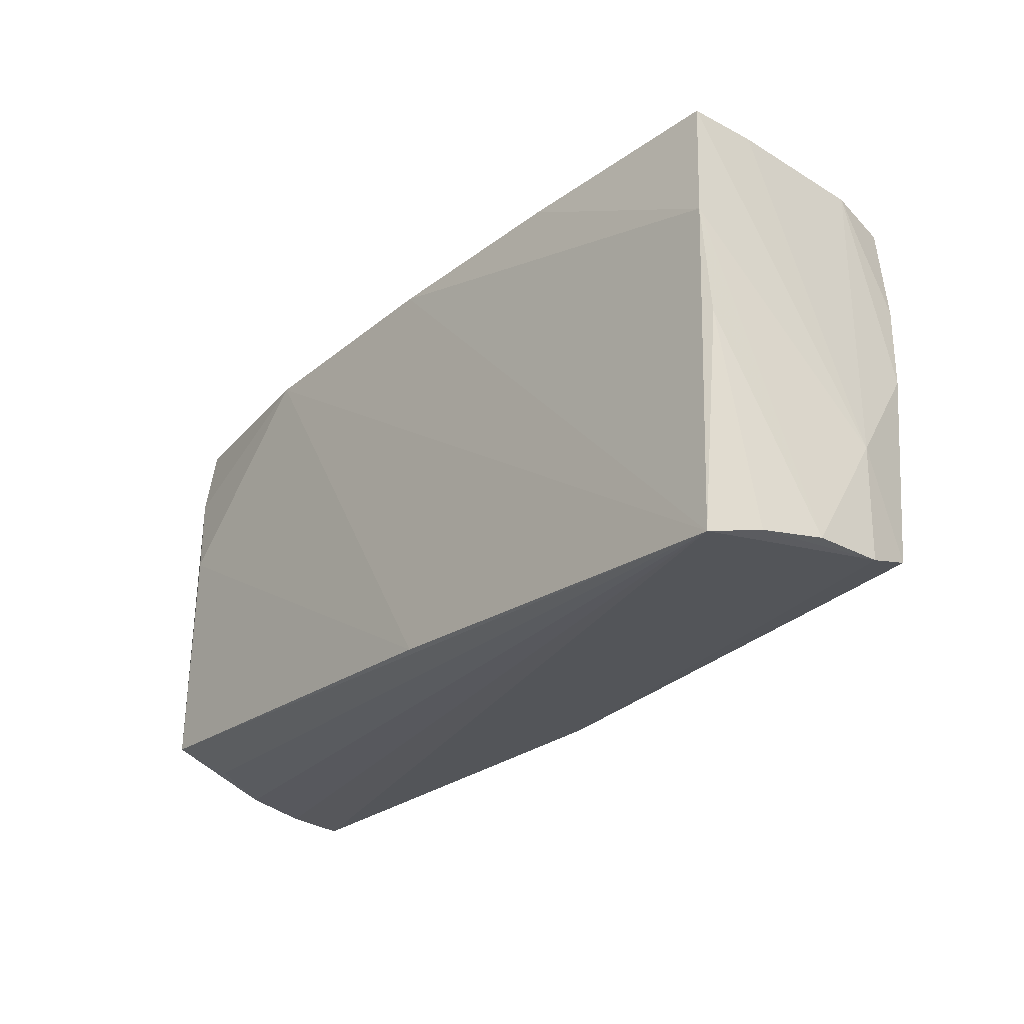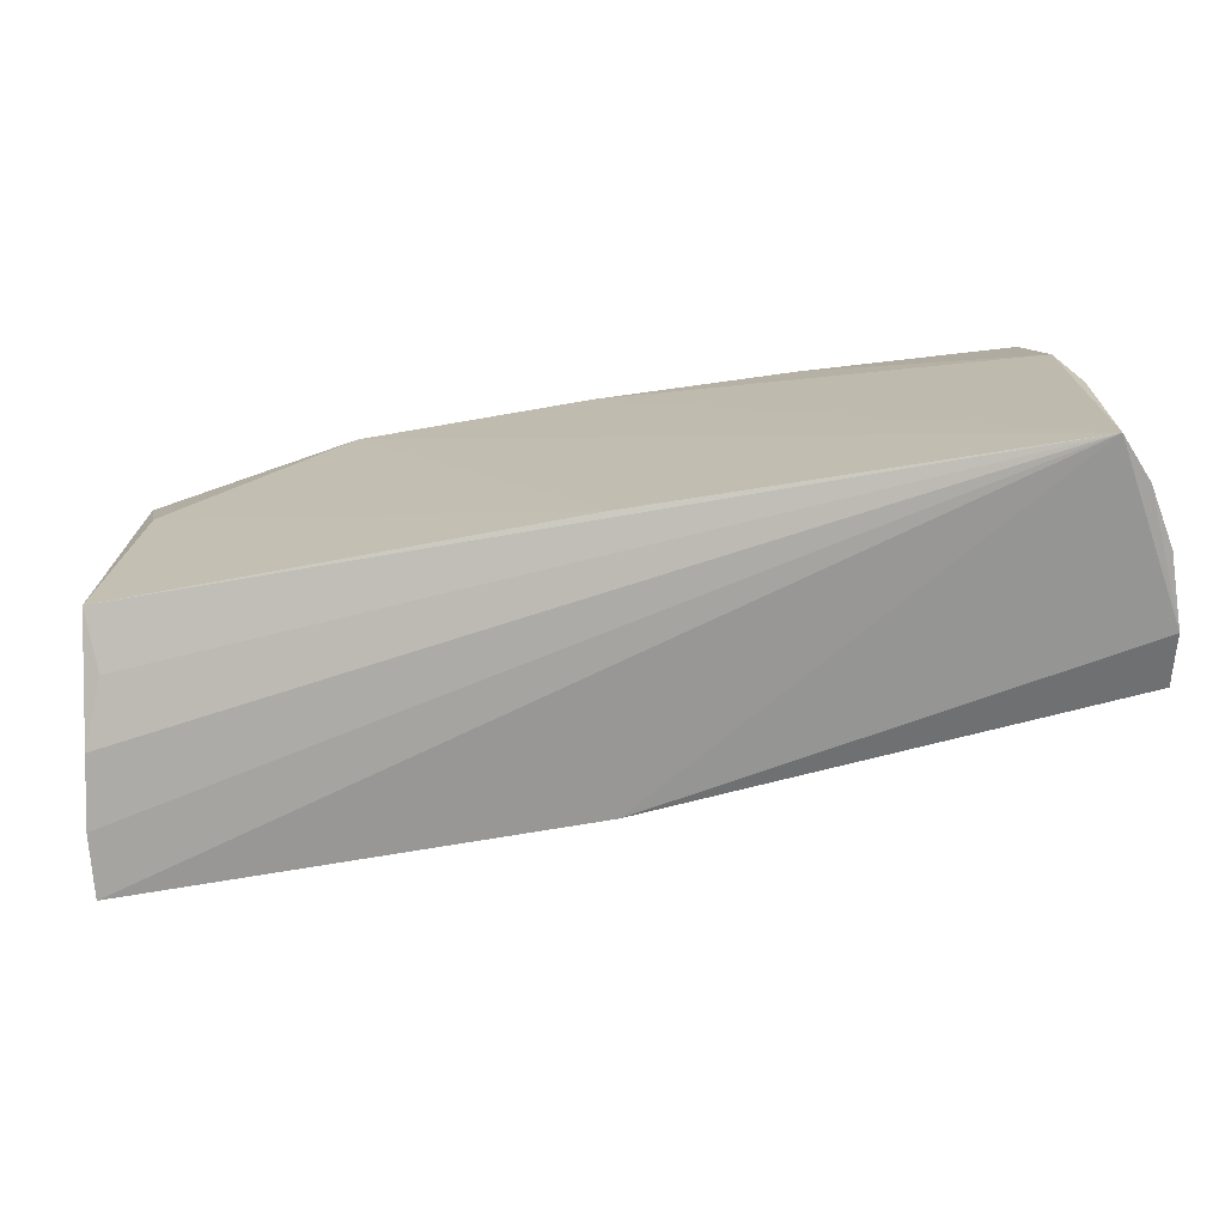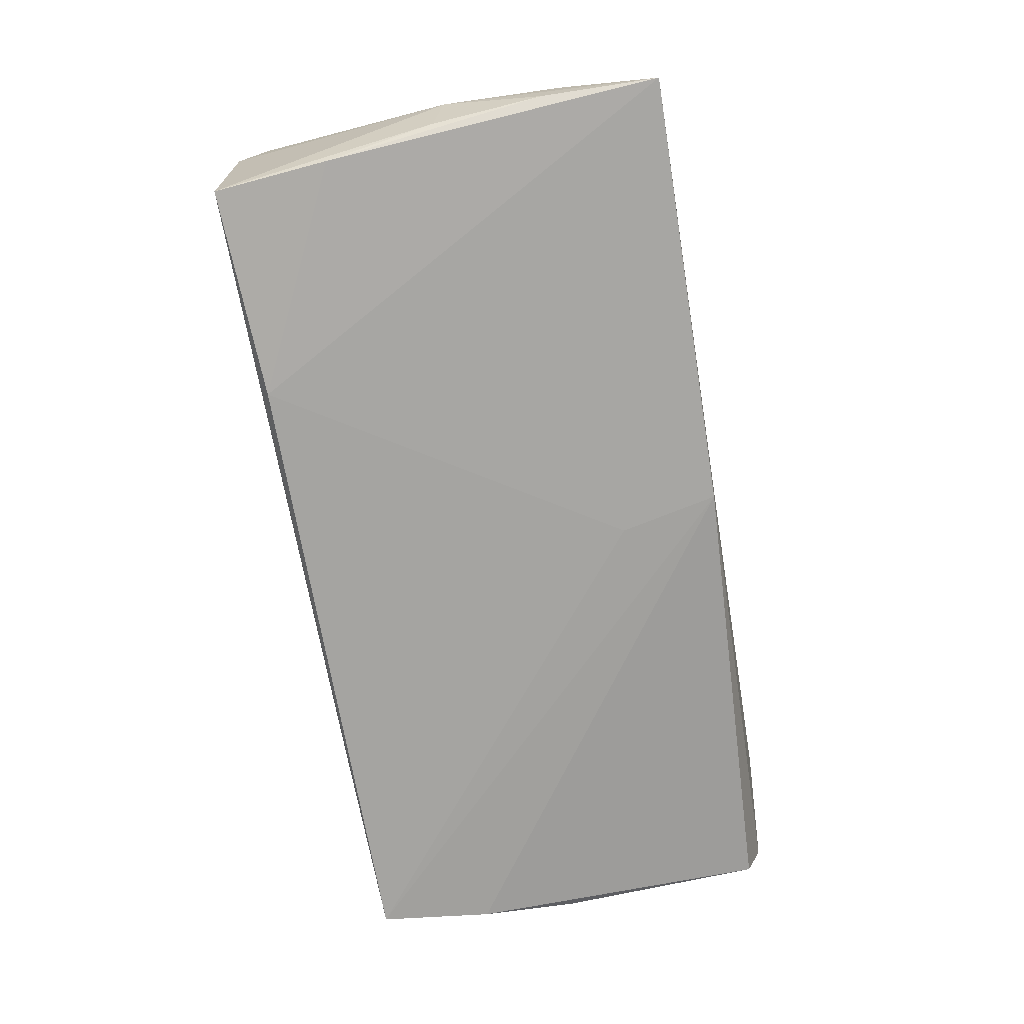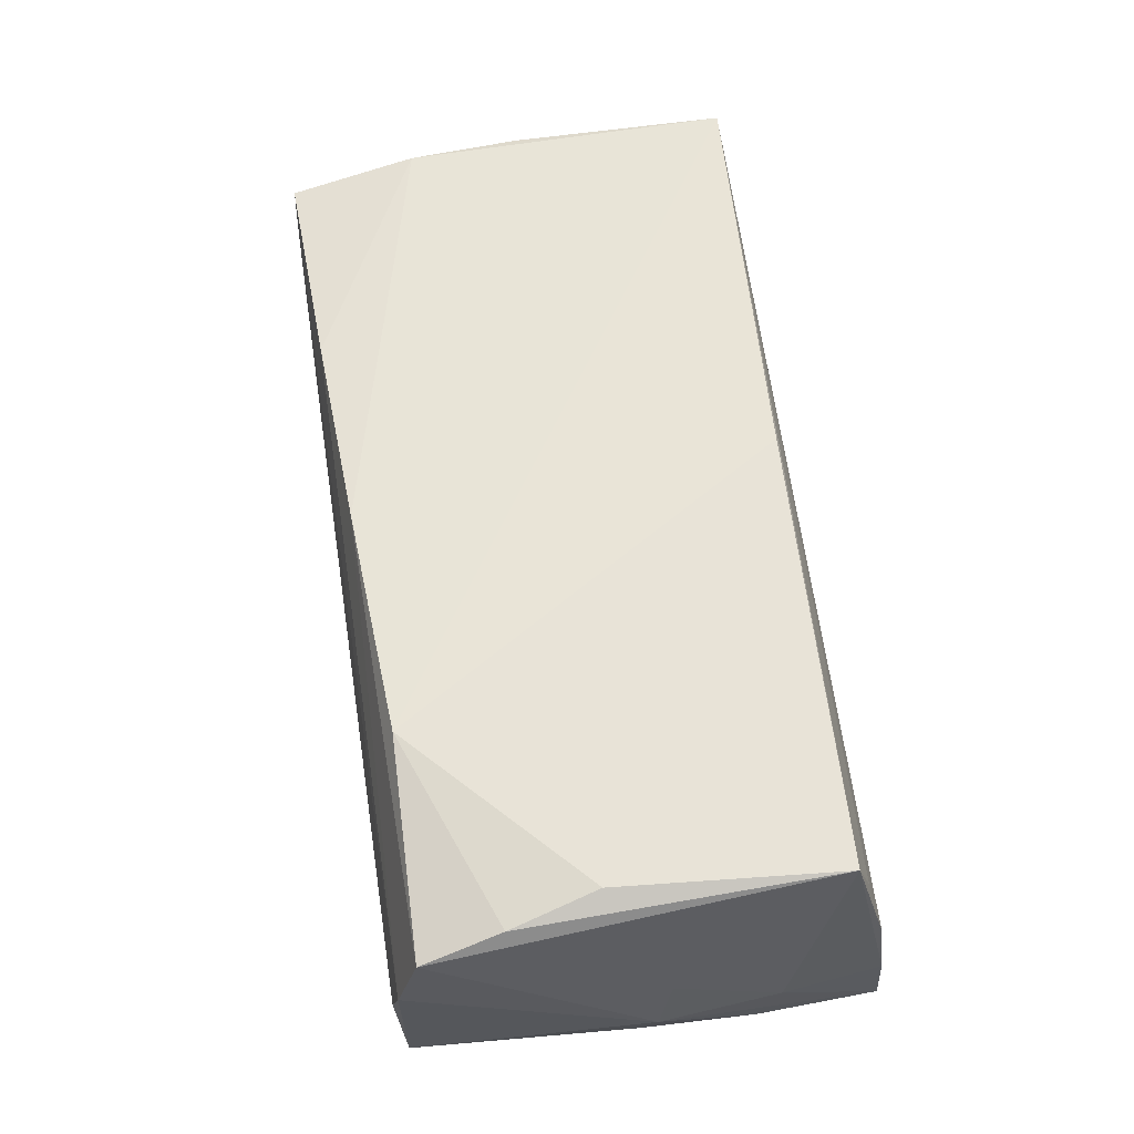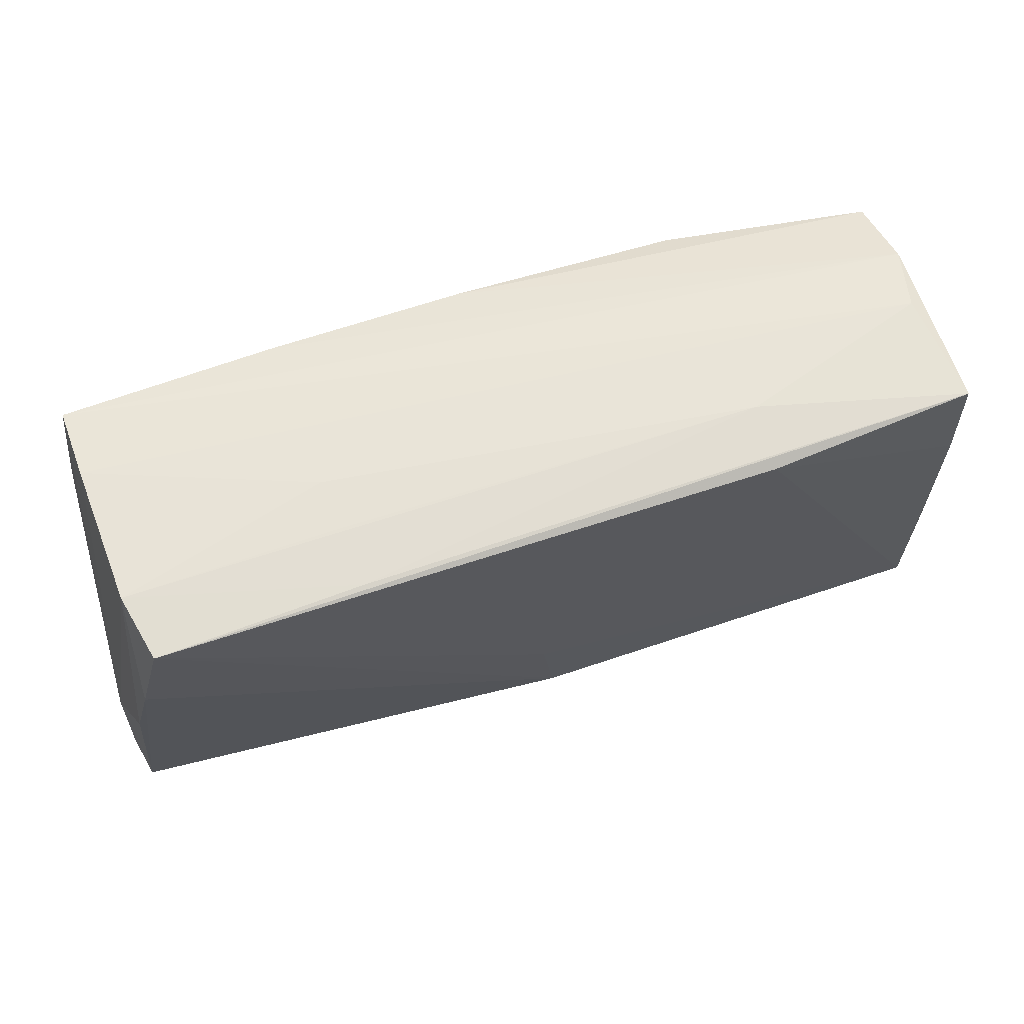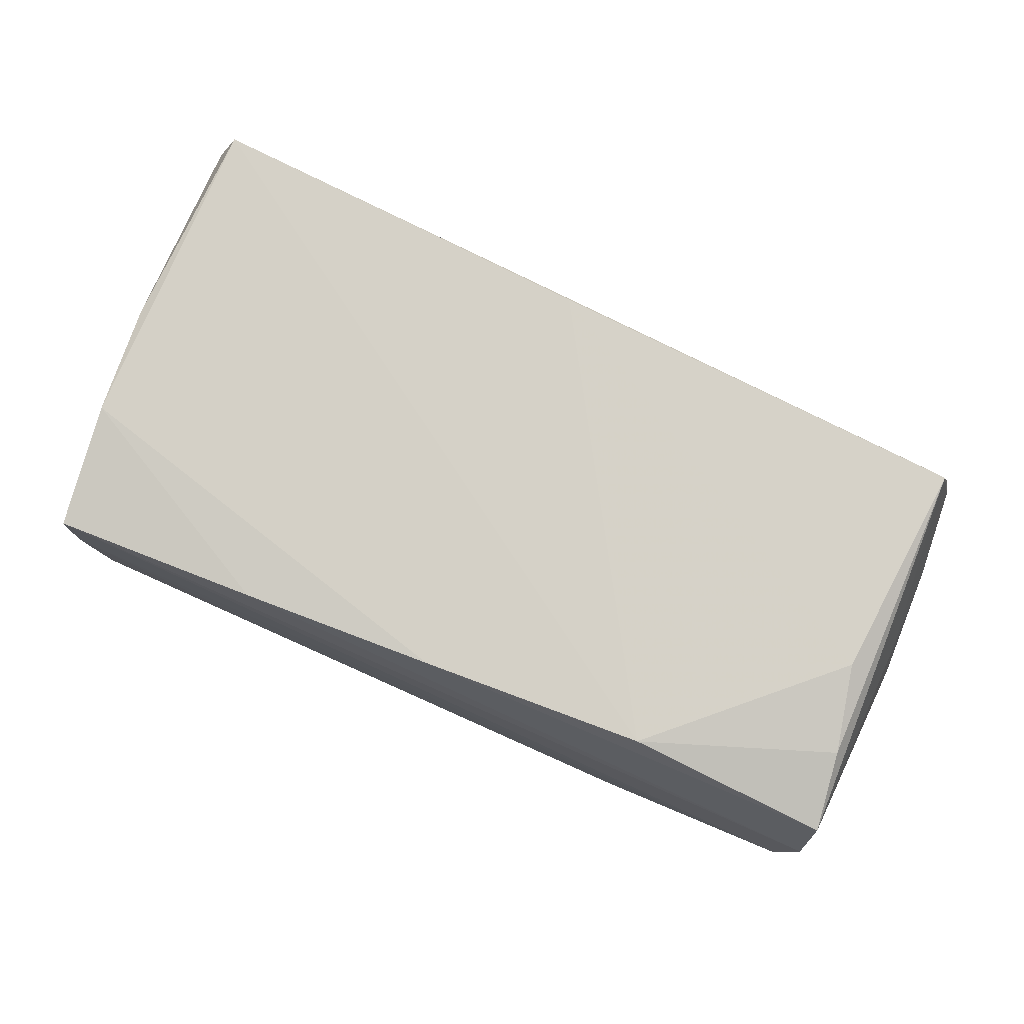
<metadata>
{"format":"obj","ext":"obj","renderer":"f3d","projection":"perspective","resolution":1024,"background":"white","views":[{"elev":-26.5,"azim":49.6,"up":"+Y"},{"elev":-71.7,"azim":9.8,"up":"+Y"},{"elev":-72.0,"azim":-79.8,"up":"+Z"},{"elev":61.2,"azim":-99.1,"up":"+Z"},{"elev":60.6,"azim":160.8,"up":"+Y"},{"elev":79.2,"azim":-156.4,"up":"+Z"}]}
</metadata>
<code>
v -0.05334 0.02675 0.003592
v -0.05625 -0.01447 -0.01395
v 0.05098 0.02705 -0.01189
v -0.0562 -0.01688 -0.006898
v 0.05301 -0.02902 0.01767
v -0.05249 0.02689 -0.01845
v 0.05572 -0.025 -0.01074
v 0.05443 -0.002683 0.01645
v -0.05586 -0.02902 -0.01365
v -0.05359 0.01276 -0.01752
v -0.05342 -0.02804 0.002079
v 0.05183 0.0269 0.01458
v 0.05662 -0.01293 -0.005
v -0.001492 -0.0279 -0.01424
v 0.05341 0.01123 0.01673
v -0.02718 0.02767 -0.01218
v 0.05163 0.02732 0.005681
v -0.05146 0.01423 0.01545
v 0.0542 0.0003931 -0.01515
v 0.0242 0.02634 -0.019
v 0.000531 -0.01552 -0.01575
v -0.05101 -0.02427 0.01633
v 0.0569 -0.02703 -0.004322
v 0.0007745 0.02482 0.01735
v 0.05548 -0.02798 0.01189
v 0.003137 -0.02644 0.01767
v -0.05124 0.02772 -0.004501
v -0.05307 0.02406 0.01306
v -0.04883 0.003328 0.01705
v 0.04931 0.02591 -0.01995
v 0.02548 0.02596 0.01629
v 0.05216 0.01225 -0.01789
v -0.02668 0.02574 -0.02001
v -0.05045 -0.02634 0.009434
v 0.02523 0.02756 -0.005012
v -0.05513 -0.02878 -0.006186
v -0.02754 0.02324 0.01767
v -0.05543 -0.0006793 -0.015
v -0.05689 -0.002234 -0.008457
v 0.02478 0.02729 -0.01154
v 0.05702 -0.02713 0.004429
v -0.05543 -0.003904 -0.001069
f 5 14 23
f 39 1 6
f 15 13 12
f 23 13 41
f 41 13 15
f 22 5 26
f 23 14 7
f 14 32 7
f 7 13 23
f 3 32 30
f 30 32 14
f 39 6 38
f 38 2 39
f 10 38 6
f 2 38 10
f 17 13 3
f 17 12 13
f 15 12 31
f 31 12 1
f 15 5 8
f 8 41 15
f 22 36 11
f 11 36 5
f 14 5 9
f 5 36 9
f 2 10 9
f 39 2 9
f 13 7 19
f 19 7 32
f 3 13 19
f 19 32 3
f 3 30 20
f 20 30 6
f 6 30 33
f 33 10 6
f 33 9 10
f 35 17 3
f 1 12 27
f 12 17 27
f 17 35 27
f 27 6 1
f 37 26 5
f 4 36 22
f 22 42 4
f 4 42 39
f 39 9 4
f 4 9 36
f 25 8 5
f 41 8 25
f 25 5 23
f 23 41 25
f 34 5 22
f 22 11 34
f 34 11 5
f 21 30 14
f 21 33 30
f 14 9 21
f 9 33 21
f 40 35 3
f 28 18 37
f 28 1 39
f 22 18 28
f 39 42 28
f 28 42 22
f 22 26 29
f 26 37 29
f 29 18 22
f 37 18 29
f 16 27 35
f 35 40 16
f 6 27 16
f 16 20 6
f 3 20 16
f 16 40 3
f 24 28 37
f 15 31 24
f 24 31 1
f 1 28 24
f 24 5 15
f 24 37 5

</code>
